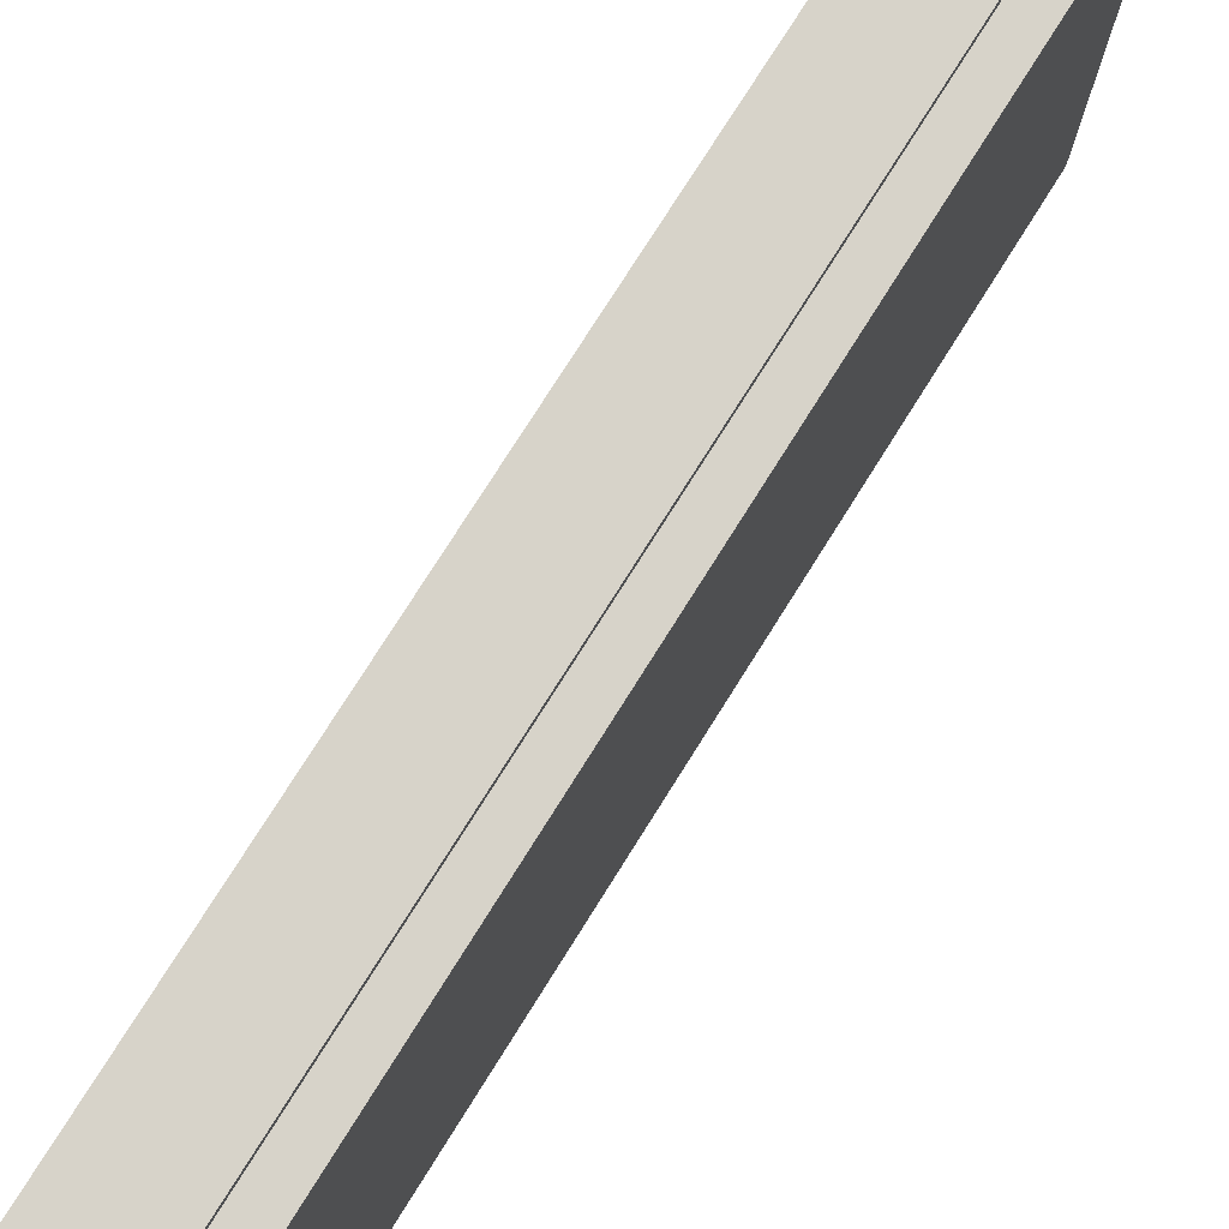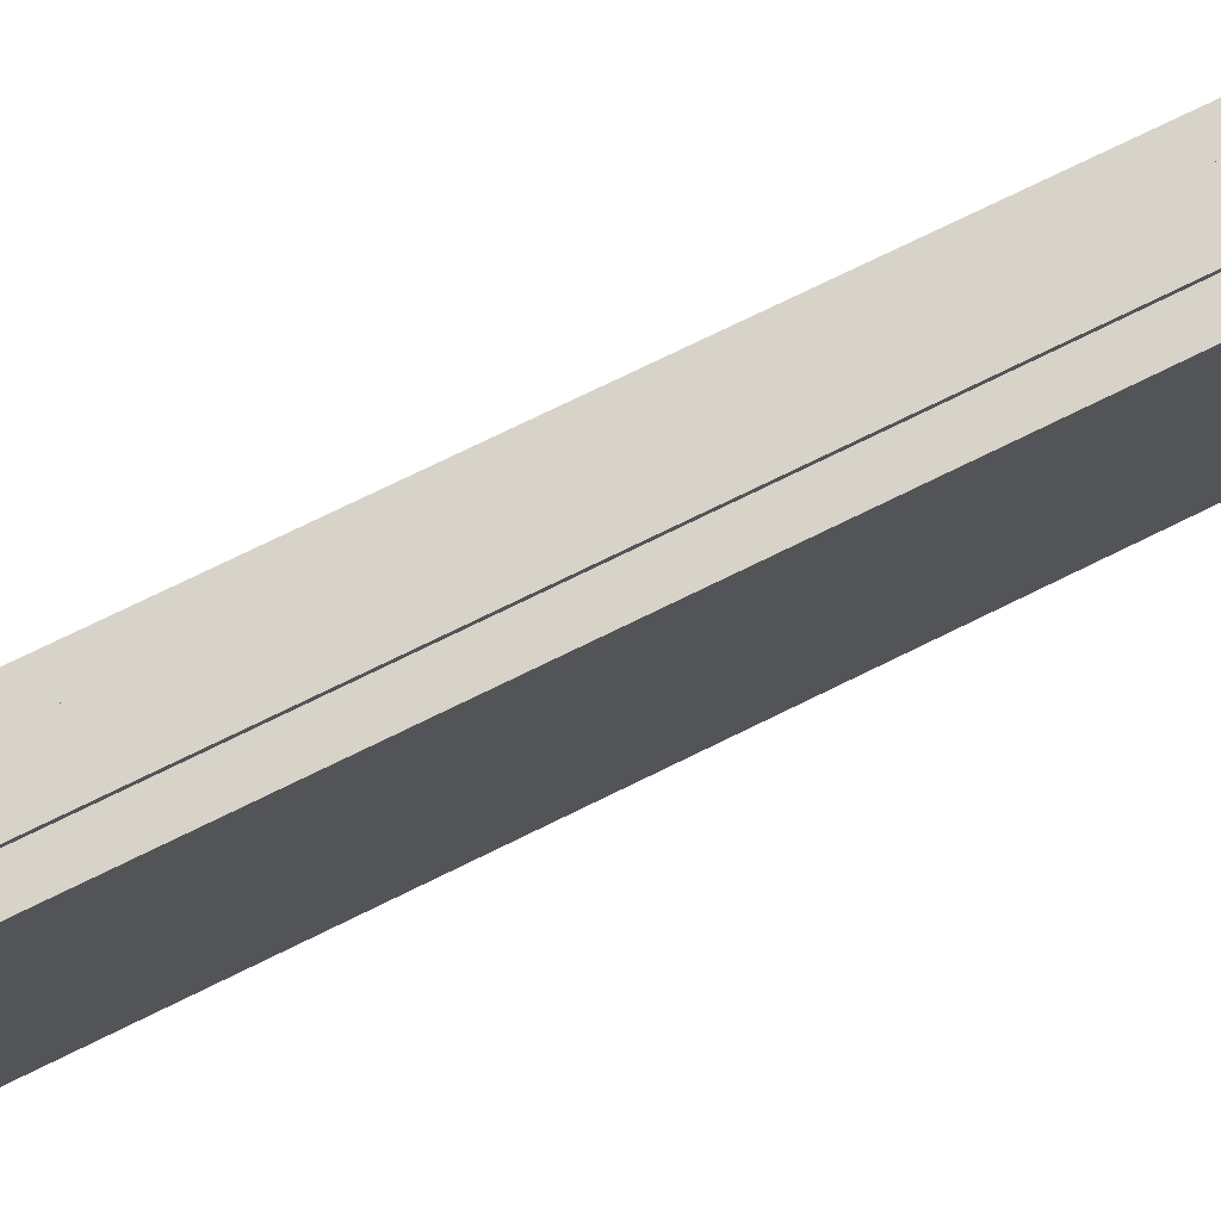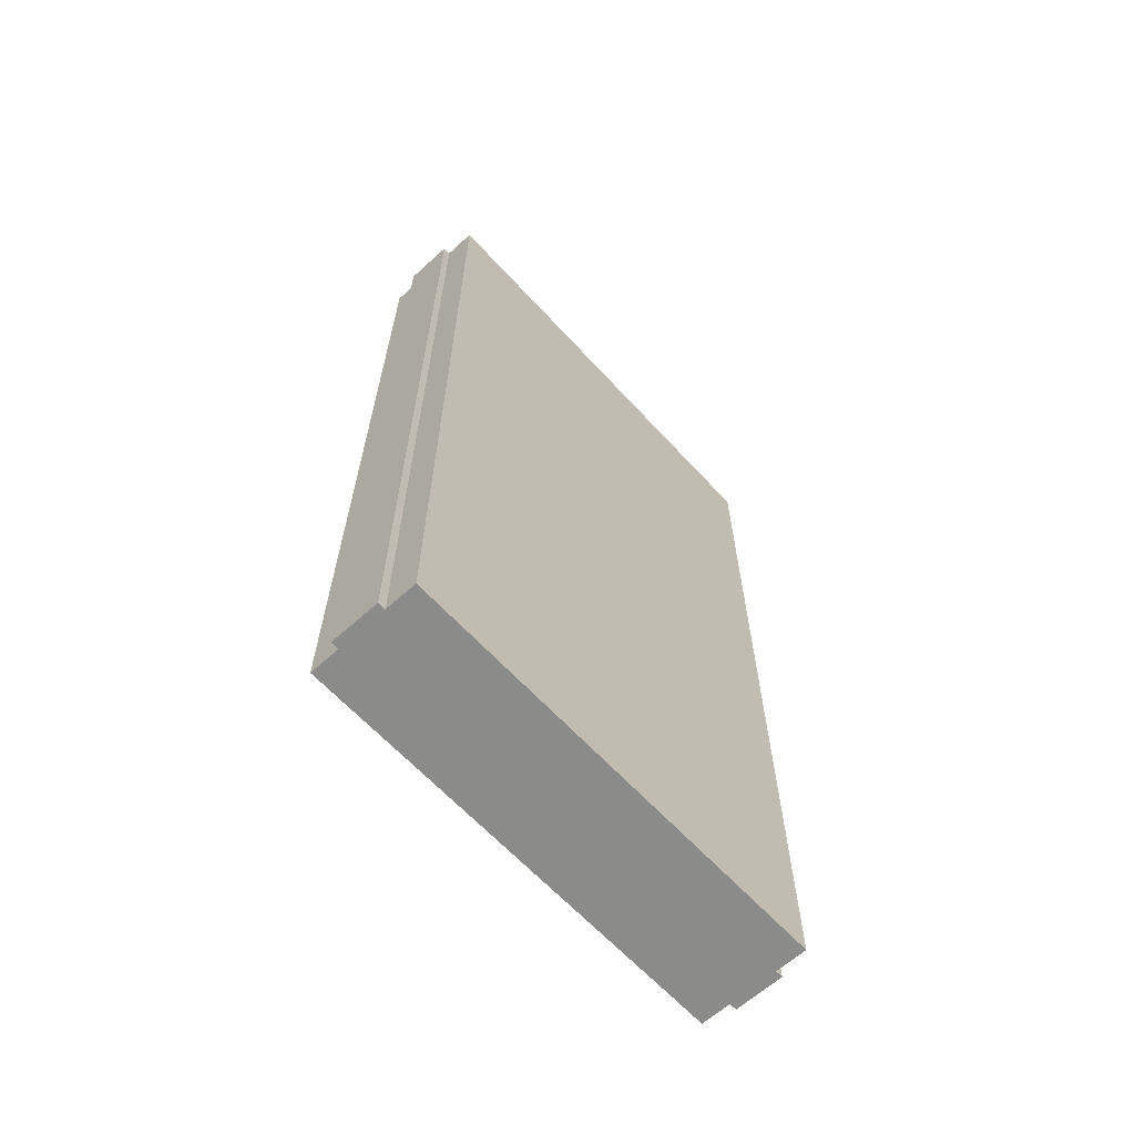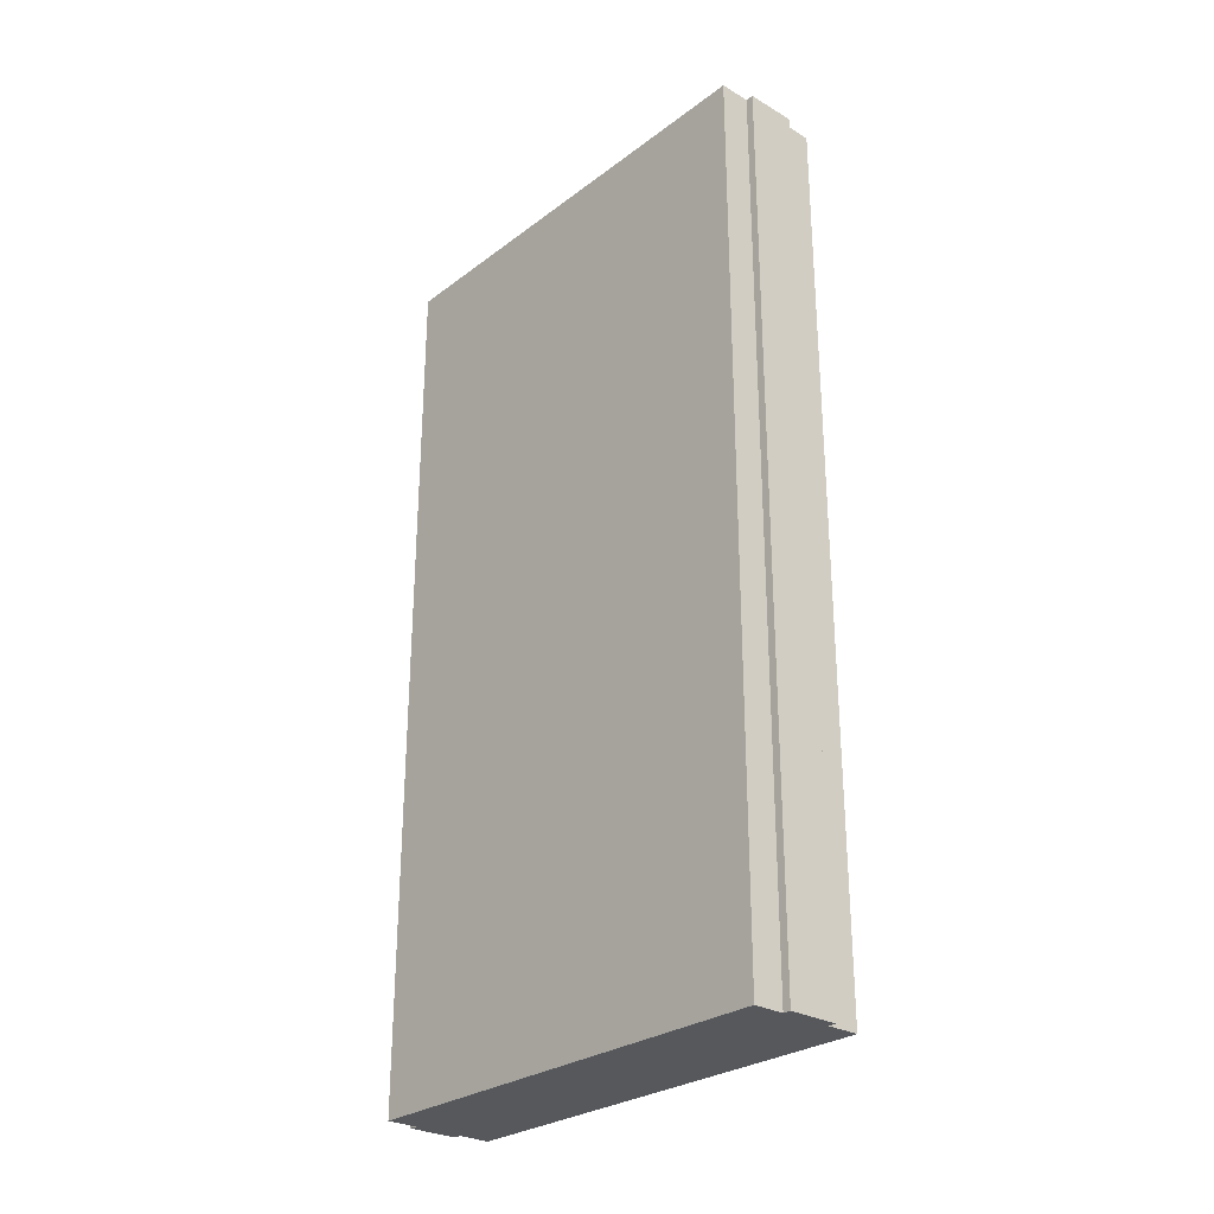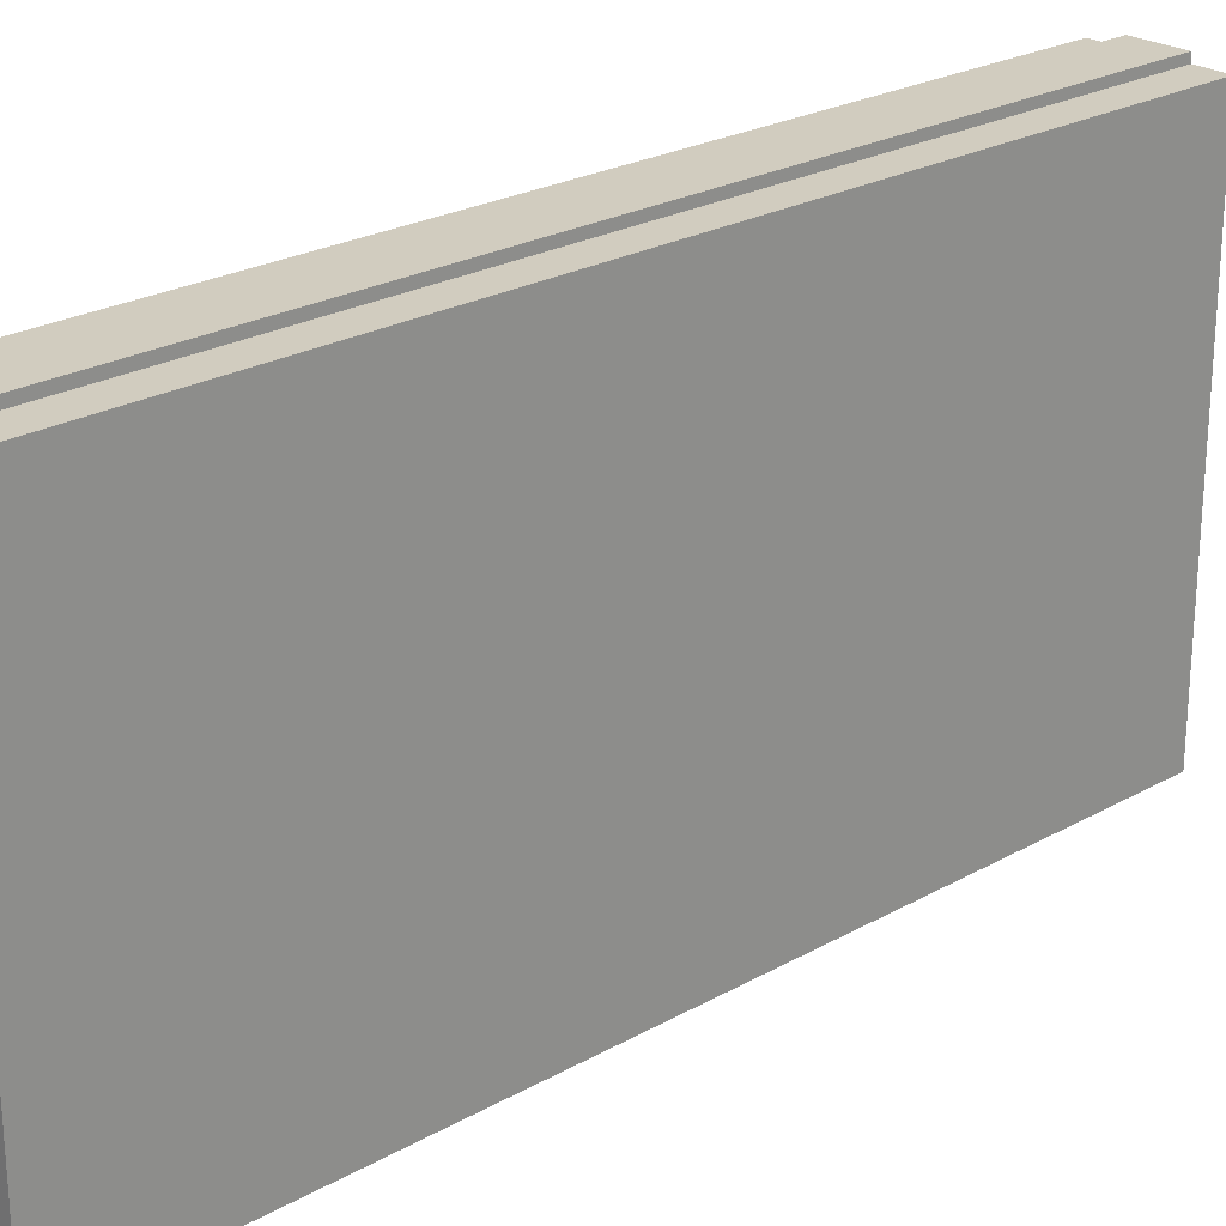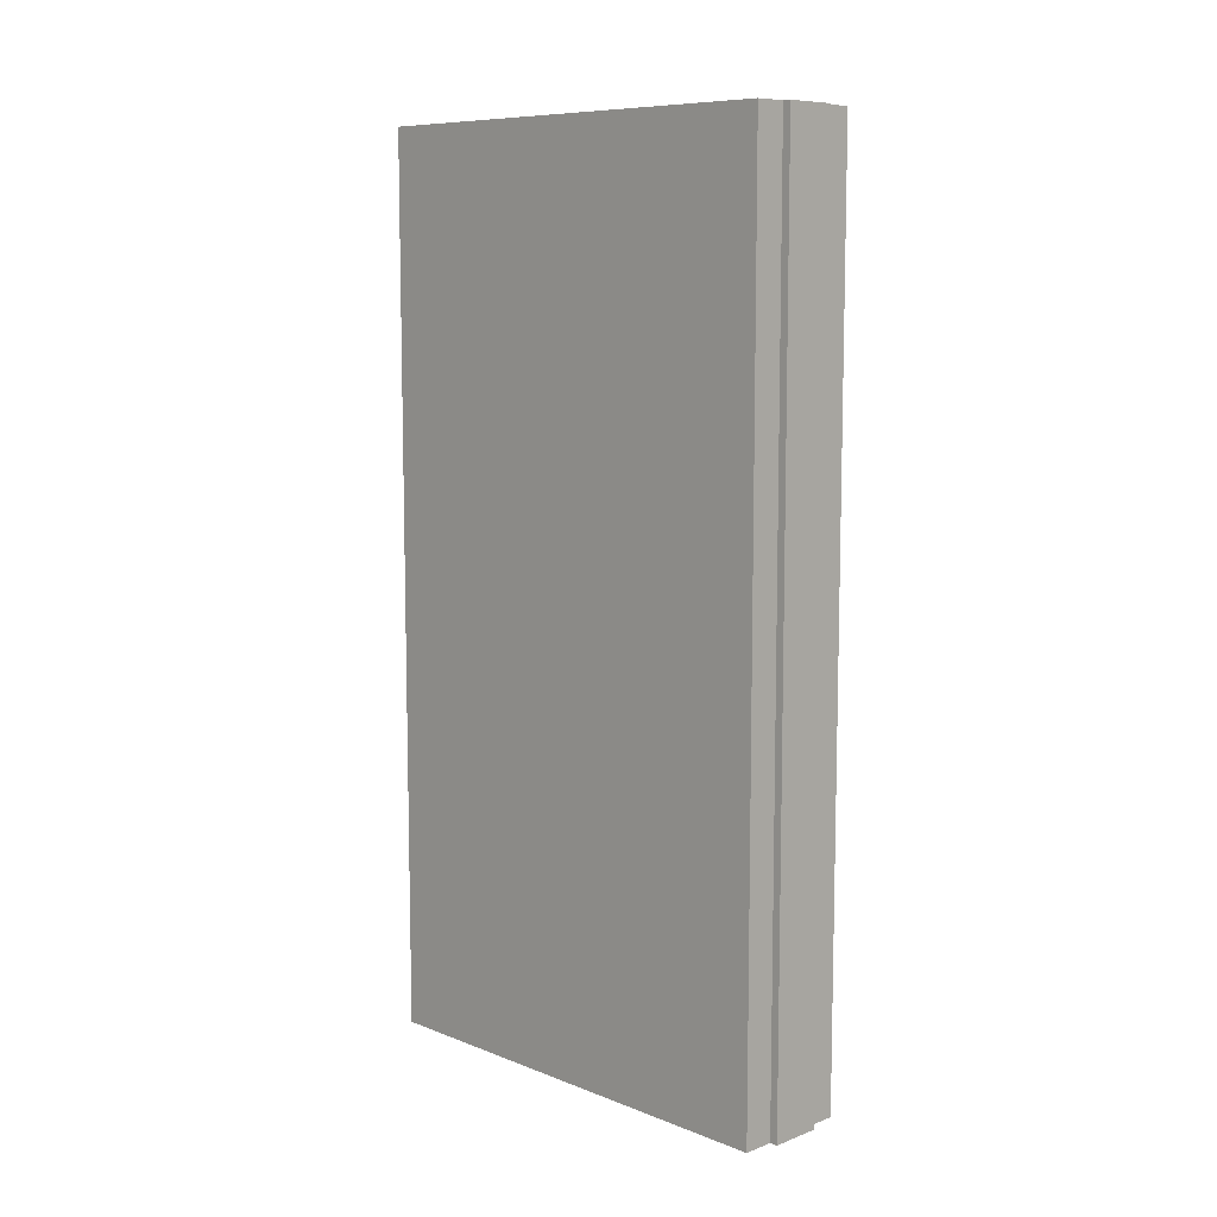
<metadata>
{"format":"obj","ext":"obj","renderer":"f3d","projection":"perspective","resolution":1024,"background":"white","views":[{"elev":76.2,"azim":-147.9,"up":"+Z"},{"elev":77.2,"azim":64.1,"up":"+Z"},{"elev":-63.7,"azim":42.5,"up":"+Y"},{"elev":-27.9,"azim":-41.6,"up":"+Y"},{"elev":24.2,"azim":47.1,"up":"+Z"},{"elev":8.9,"azim":-44.4,"up":"+Y"}]}
</metadata>
<code>
o B1_Cube
v 0.036 -0.64 -0.34
v 0.036 -0.64 0.34
v -0.036 -0.64 0.34
v -0.036 -0.64 -0.34
v 0.036 0.64 -0.34
v 0.036 0.64 0.34
v -0.036 0.64 0.34
v -0.036 0.64 -0.34
v 0.036 -0.64 0.3287
v -0.036 -0.64 0.3287
v 0.036 0.64 0.3287
v -0.036 0.64 0.3287
v -0.036 -0.64 0.005694
v -0.036 -0.64 -0.1615
v -0.036 -0.64 -0.3287
v -0.036 0.64 0.005694
v -0.036 0.64 -0.1615
v -0.036 0.64 -0.3287
v 0.036 -0.64 -0.3287
v 0.036 -0.64 -0.1615
v 0.036 -0.64 0.005694
v 0.036 0.64 -0.3287
v 0.036 0.64 -0.1615
v 0.036 0.64 0.005695
v -0.2208 -0.5873 0.3743
v 0.08237 0.64 0.3287
v 0.08237 -0.64 0.3287
v 0.08237 0.64 -0.3287
v 0.08237 -0.64 -0.3287
v -0.08013 0.64 0.3287
v -0.08013 -0.64 0.3287
v -0.08013 0.64 -0.3287
v -0.08013 -0.64 -0.3287
f 9 2 3 10
f 11 12 7 6
f 9 11 6 2
f 2 6 7 3
f 15 18 8 4
f 5 1 4 8
f 3 7 12 10
f 1 19 15 4
f 5 8 18 22
f 1 5 22 19
f 11 9 27 26
f 11 22 18 12
f 15 10 31 33
f 10 15 19 9
f 27 29 28 26
f 9 19 29 27
f 22 11 26 28
f 19 22 28 29
f 31 30 32 33
f 18 15 33 32
f 10 12 30 31
f 12 18 32 30
l 21 9
l 24 11
l 10 13
l 13 14
l 14 15
l 12 16
l 16 17
l 17 18
l 19 20
l 20 21
l 22 23
l 23 24

</code>
